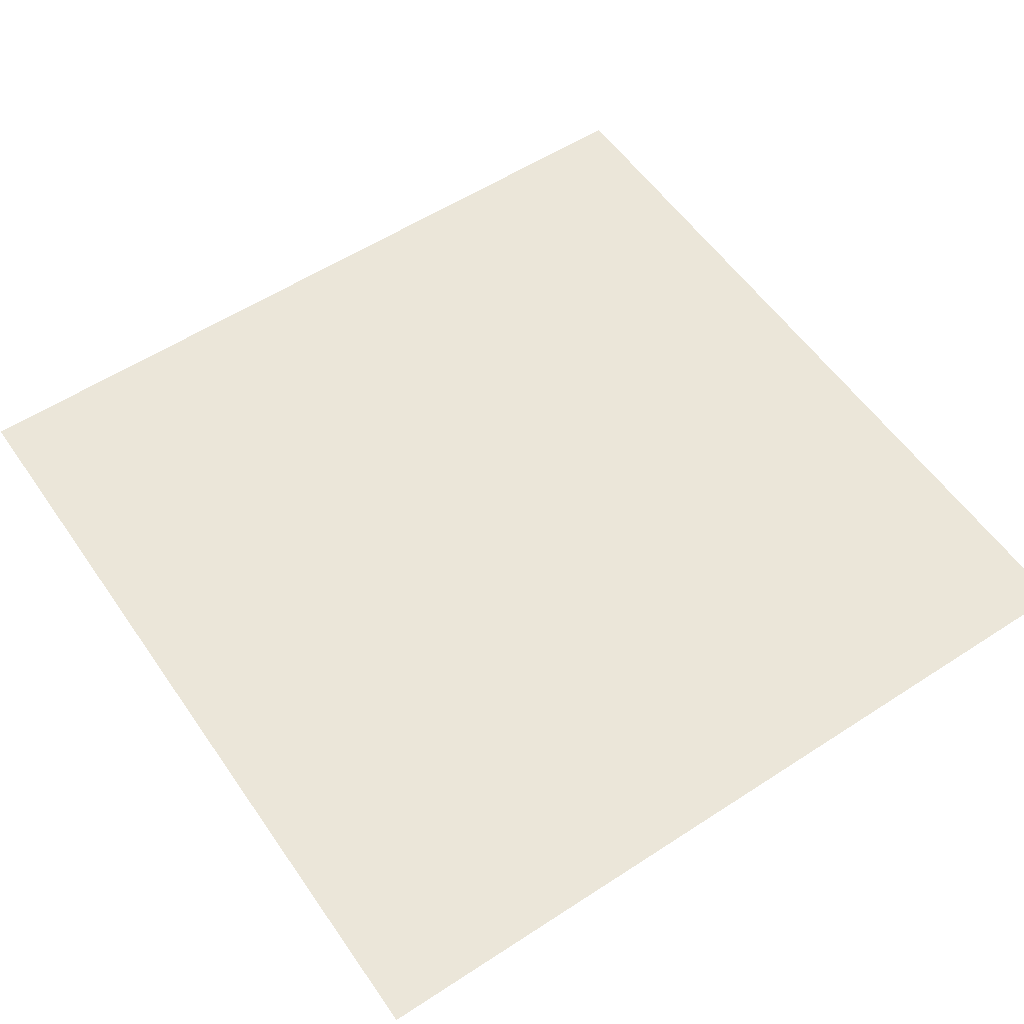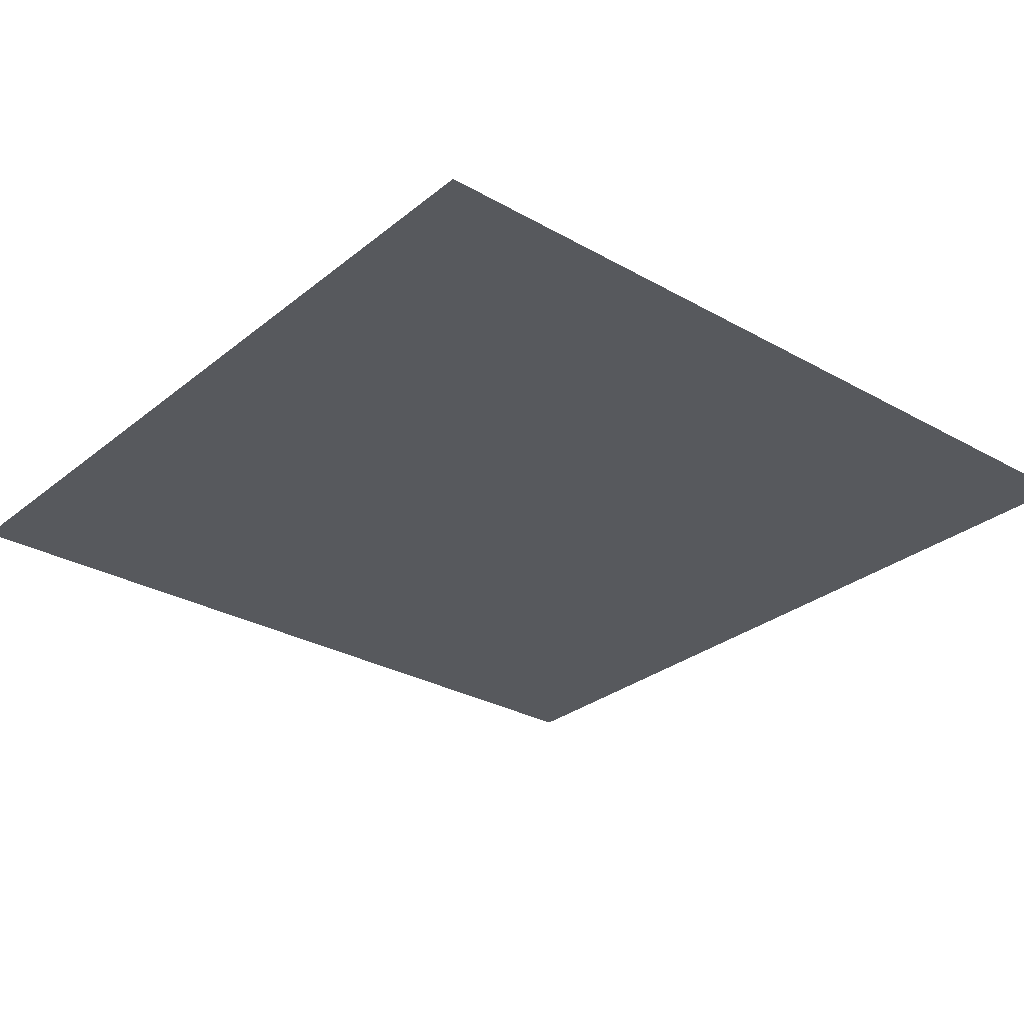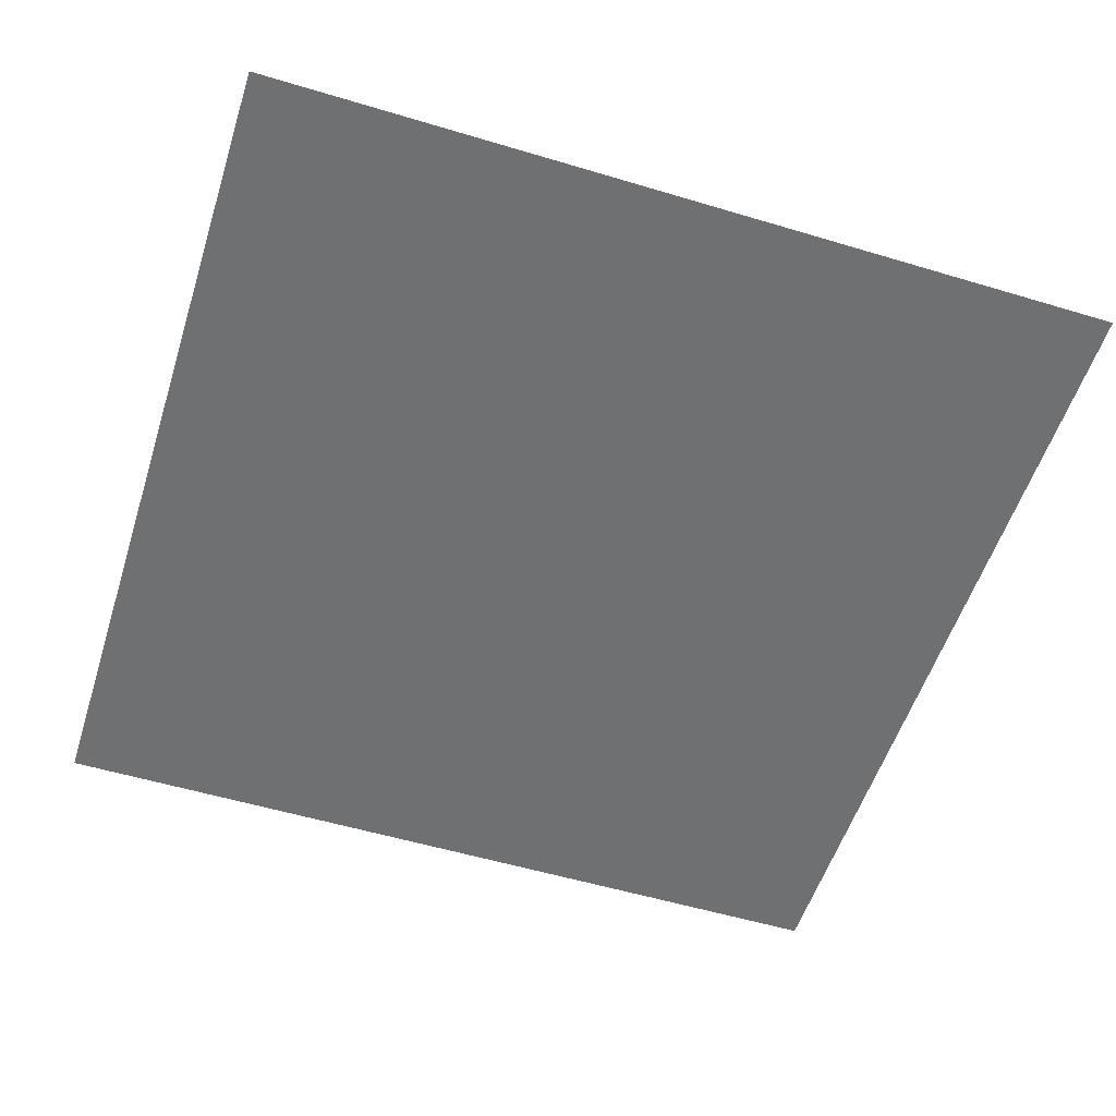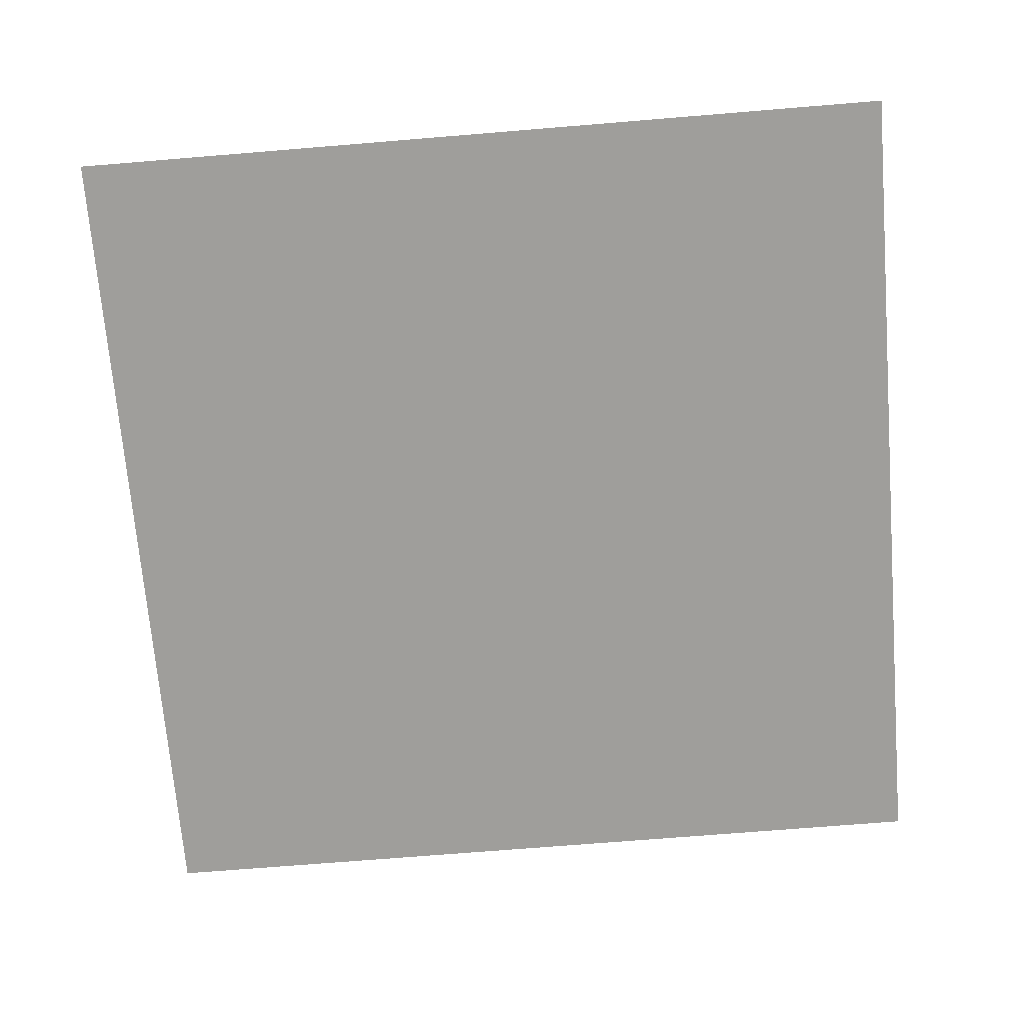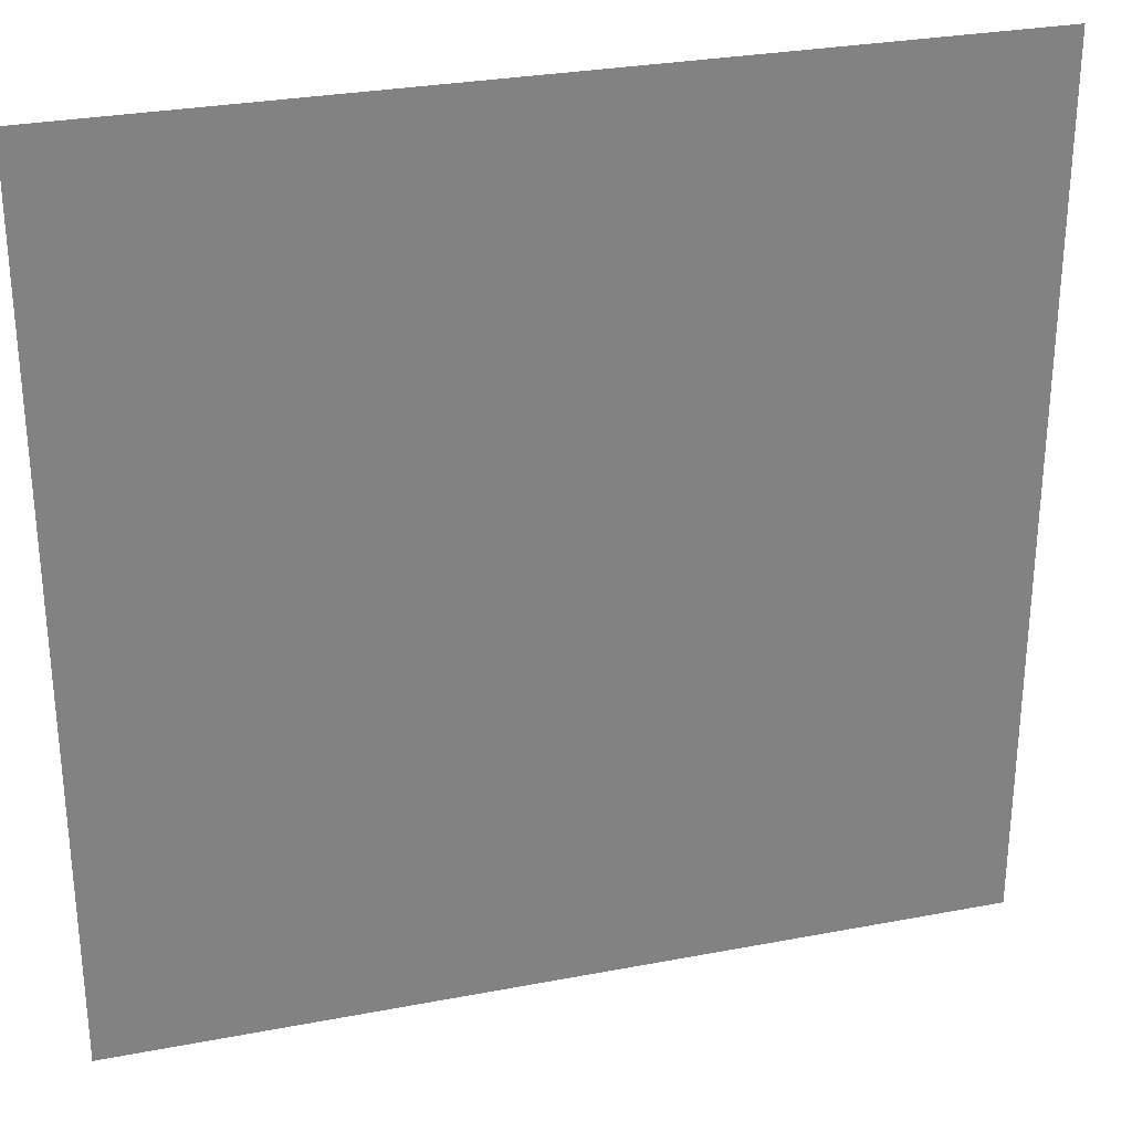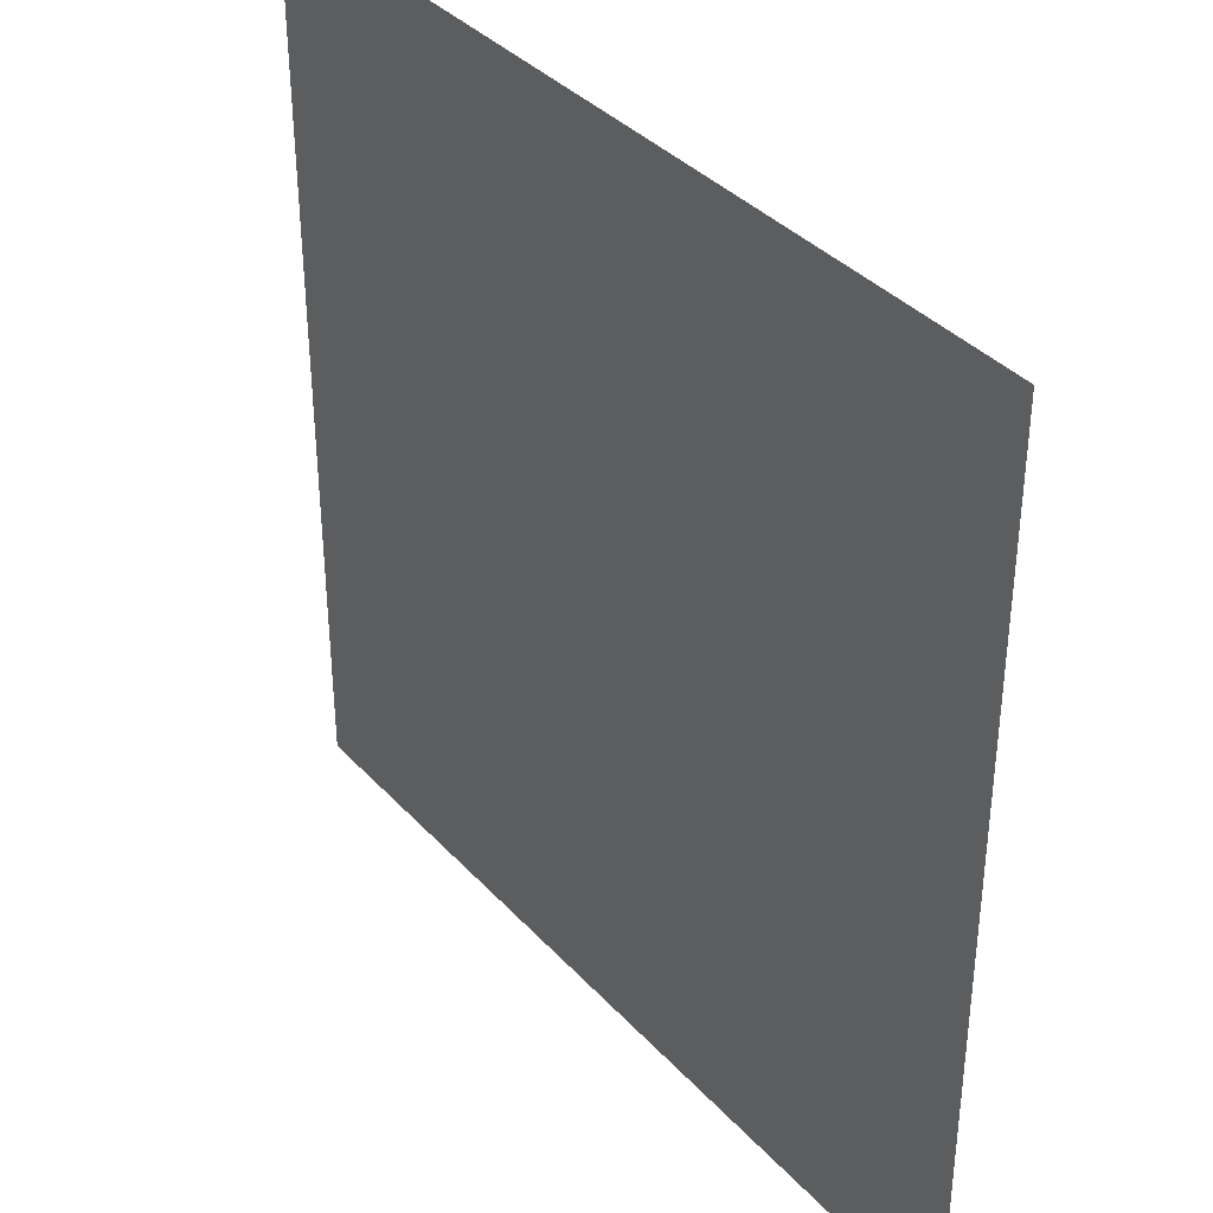
<metadata>
{"format":"obj","ext":"obj","renderer":"f3d","projection":"perspective","resolution":1024,"background":"white","views":[{"elev":56.2,"azim":55.7,"up":"+Z"},{"elev":-29.0,"azim":49.9,"up":"+Z"},{"elev":-54.8,"azim":-17.6,"up":"+Z"},{"elev":-70.8,"azim":-85.3,"up":"+Z"},{"elev":29.2,"azim":-15.8,"up":"+Y"},{"elev":37.3,"azim":53.2,"up":"+Y"}]}
</metadata>
<code>
o SqPlane-4_Plane.035
v -1.5 1.5 -0
v -1.5 -1.5 -0
v 1.5 1.5 0
v 1.5 -1.5 0
v 0 1.5 0
v -0.75 1.5 -0
v 0 0 0
v -1.125 1.5 -0
v 1.5 -0 0
v -0.75 -0.75 -0
v -0 -1.5 0
v -0.375 1.5 -0
v 0.75 0.75 0
v 0.375 -0.375 0
f 13 3 5 12
f 14 9 3 13
f 10 7 6 8
f 2 10 8 1
f 11 4 9 14
f 2 11 14 10
f 10 14 13 7
f 7 13 12 6

</code>
